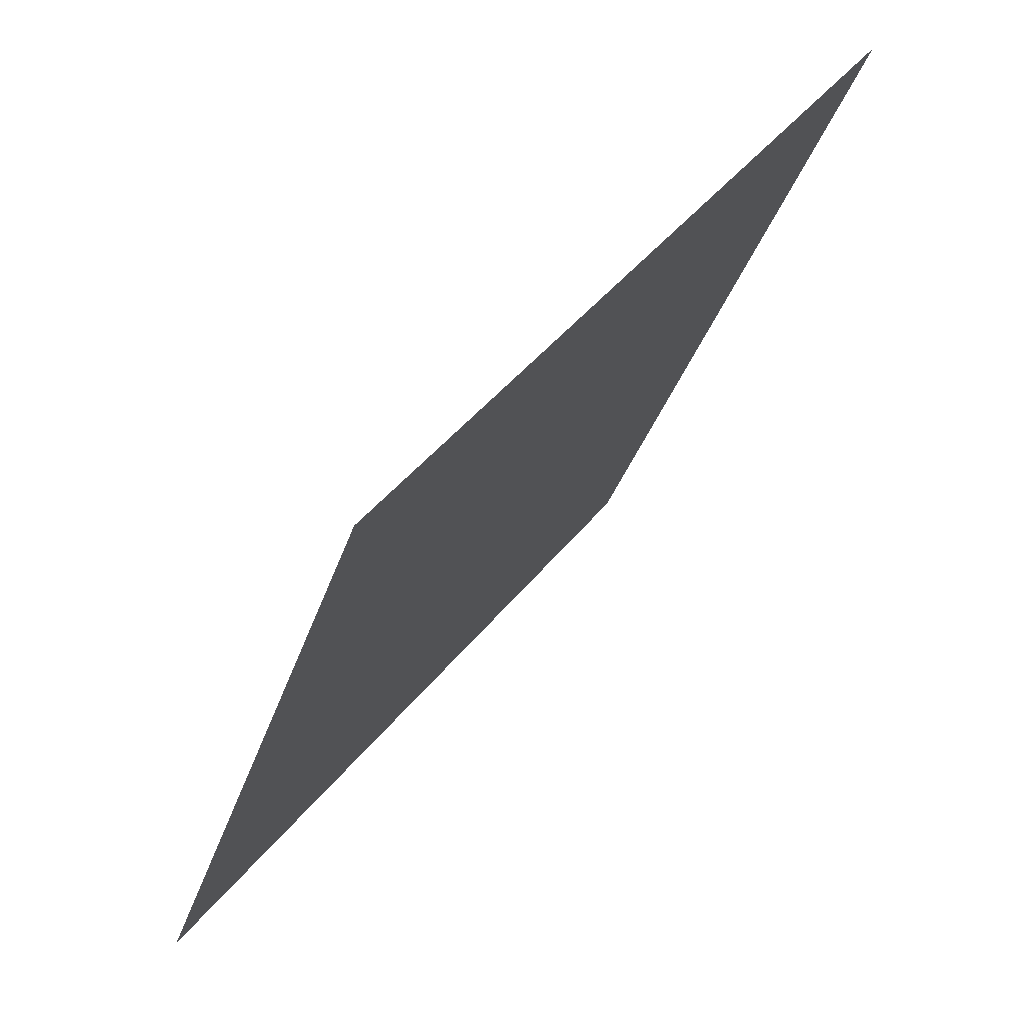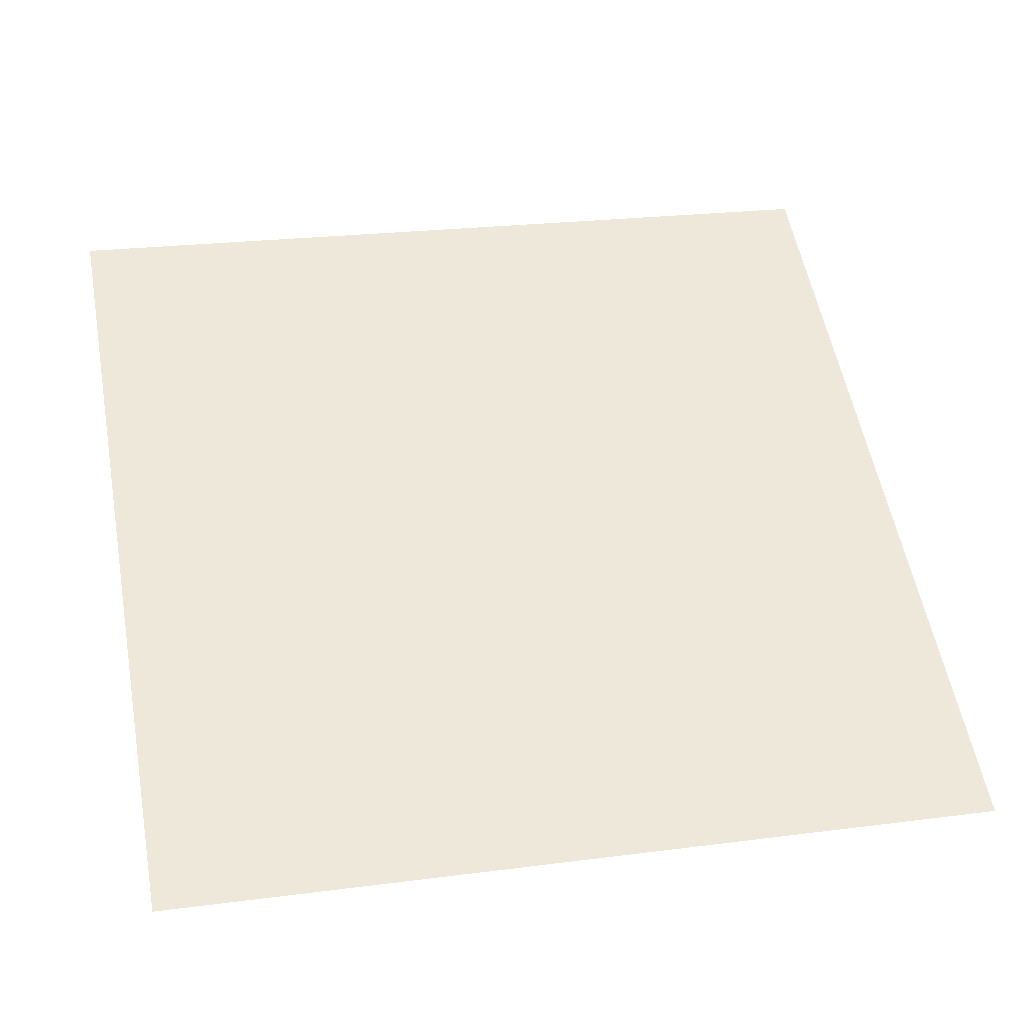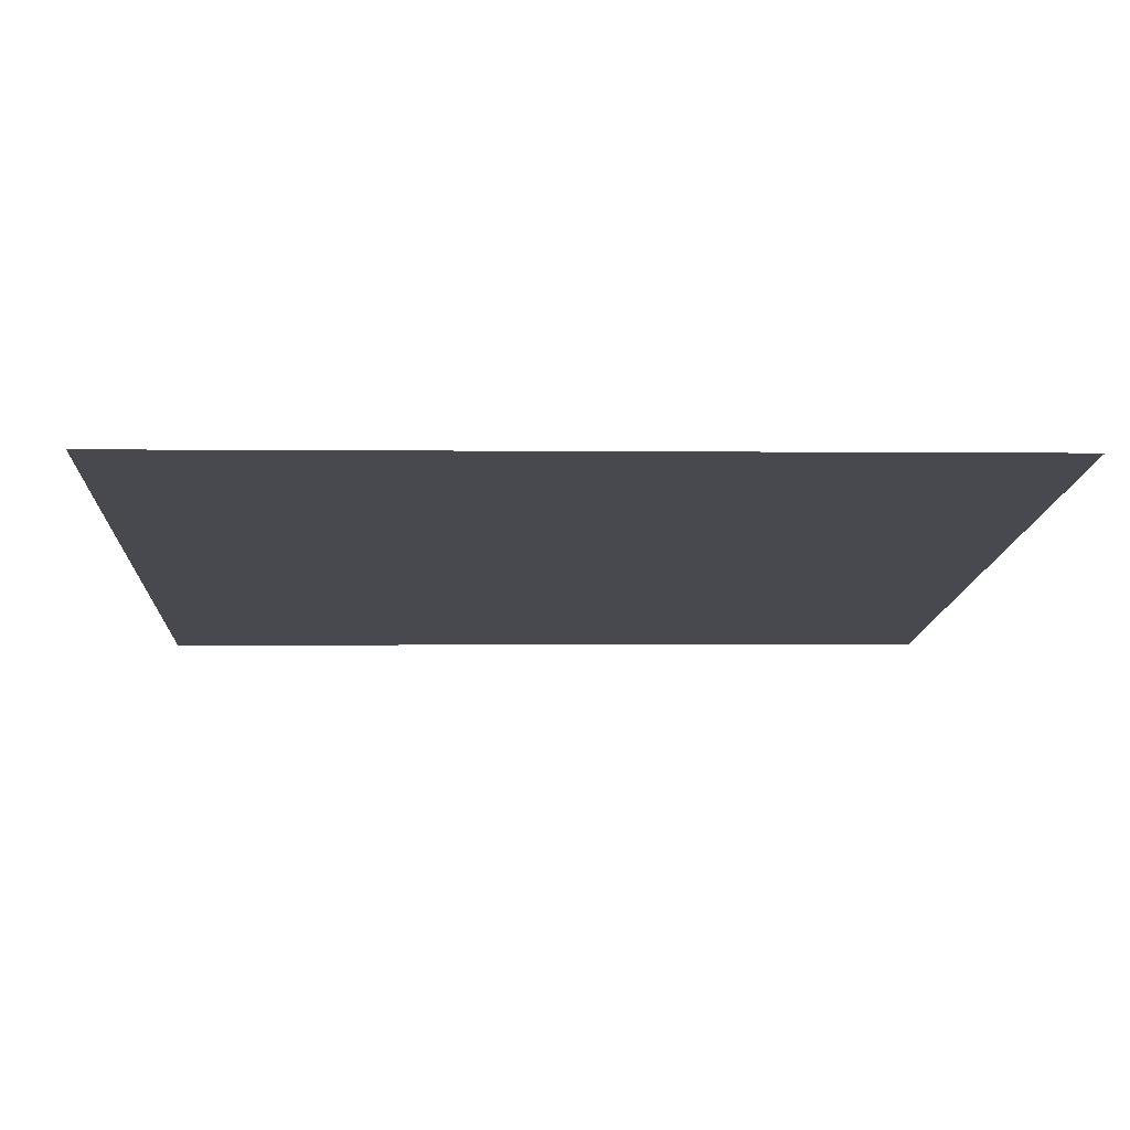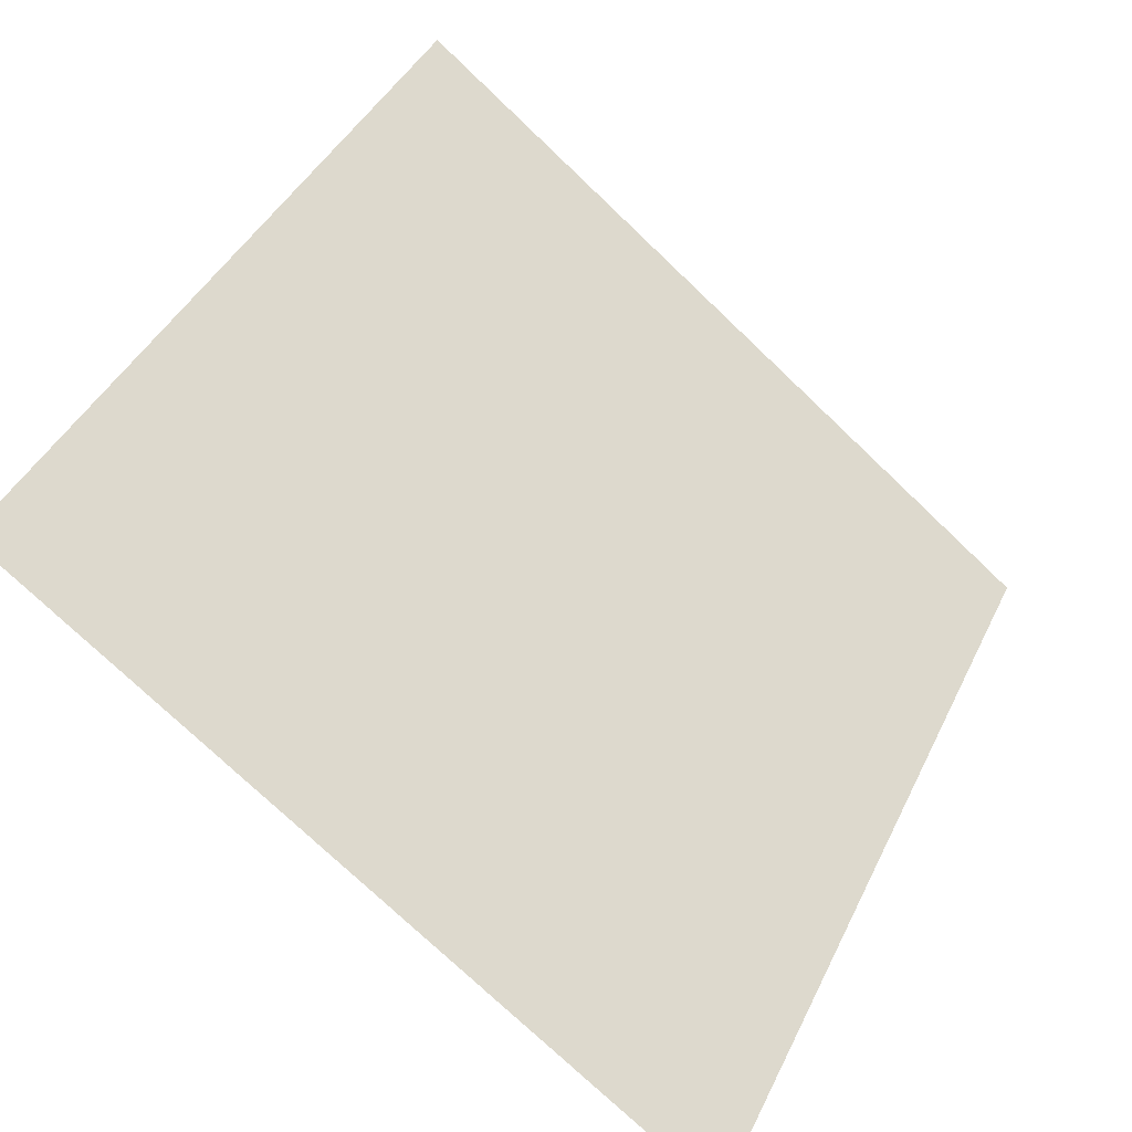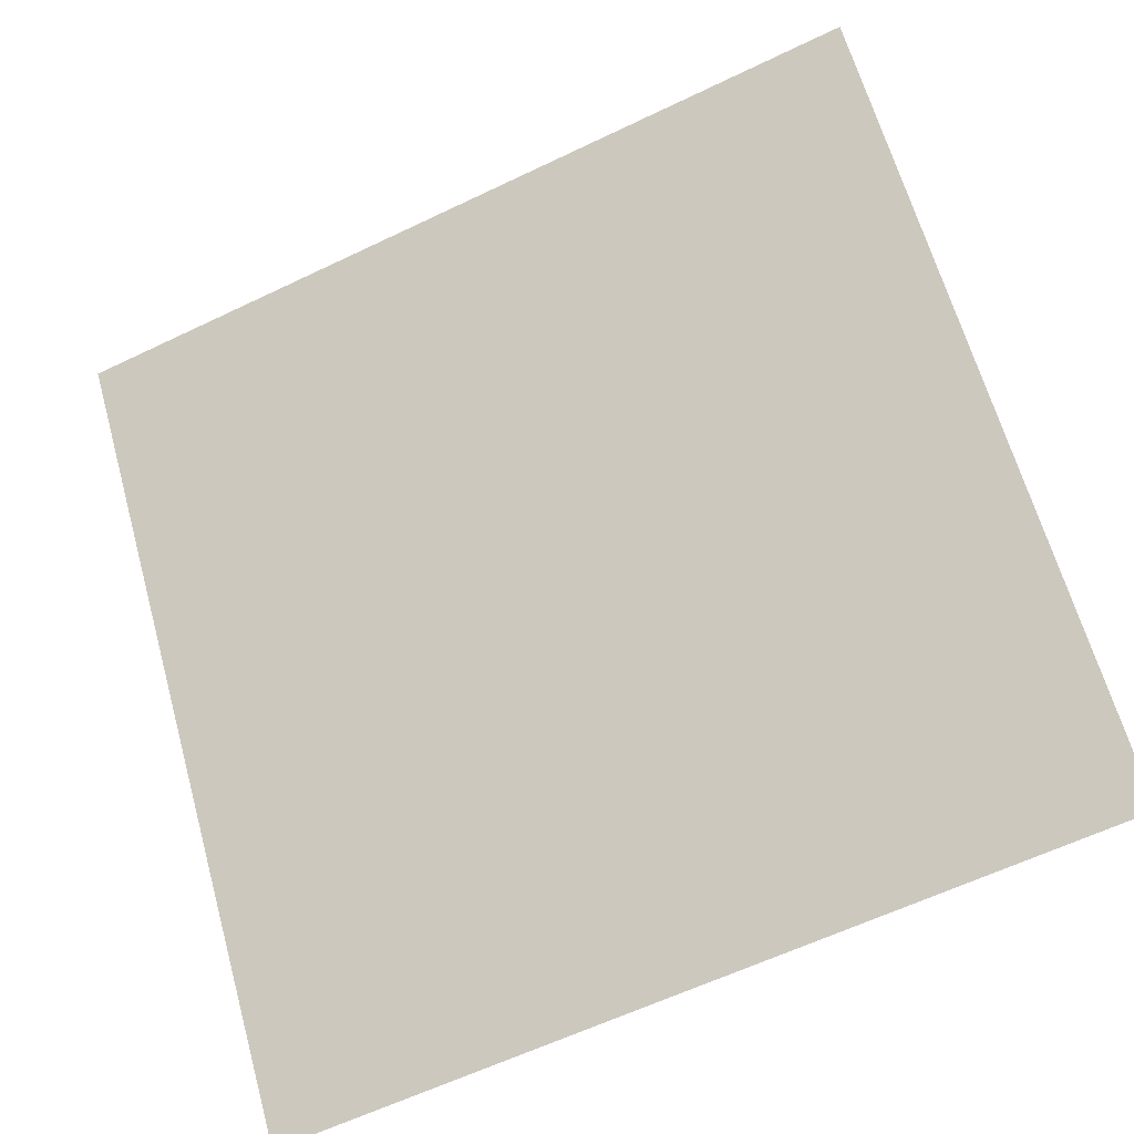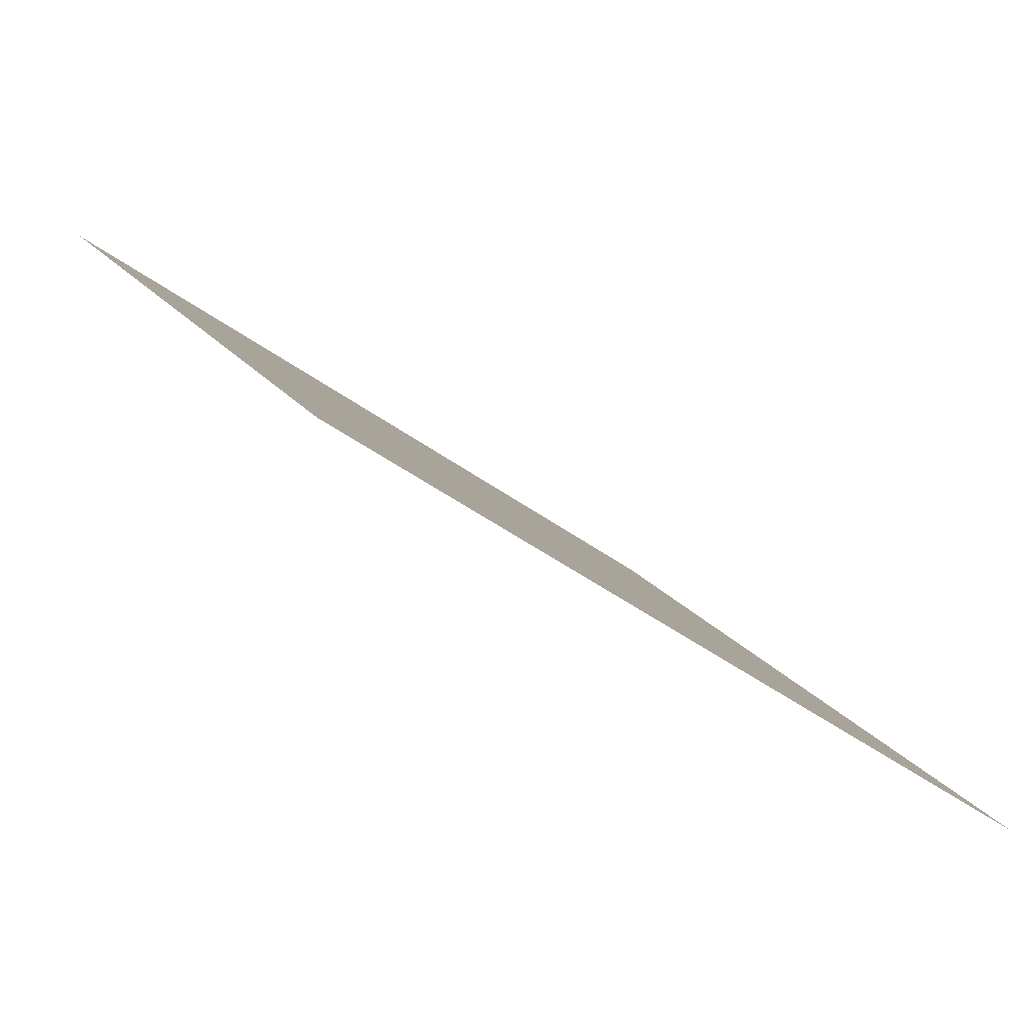
<metadata>
{"format":"obj","ext":"obj","renderer":"f3d","projection":"perspective","resolution":1024,"background":"white","views":[{"elev":-34.7,"azim":72.2,"up":"+Z"},{"elev":17.0,"azim":168.3,"up":"+Y"},{"elev":24.2,"azim":-2.4,"up":"+Y"},{"elev":-76.4,"azim":135.0,"up":"+Z"},{"elev":-60.0,"azim":-155.3,"up":"+Z"},{"elev":-42.9,"azim":-42.4,"up":"+Z"}]}
</metadata>
<code>
v 0.1837 0.9939 0.7893
v 0.1771 0.994 0.7894
v 0.1772 0.998 0.7946
v 0.1838 0.9978 0.7946
f 4 3 2 1

</code>
